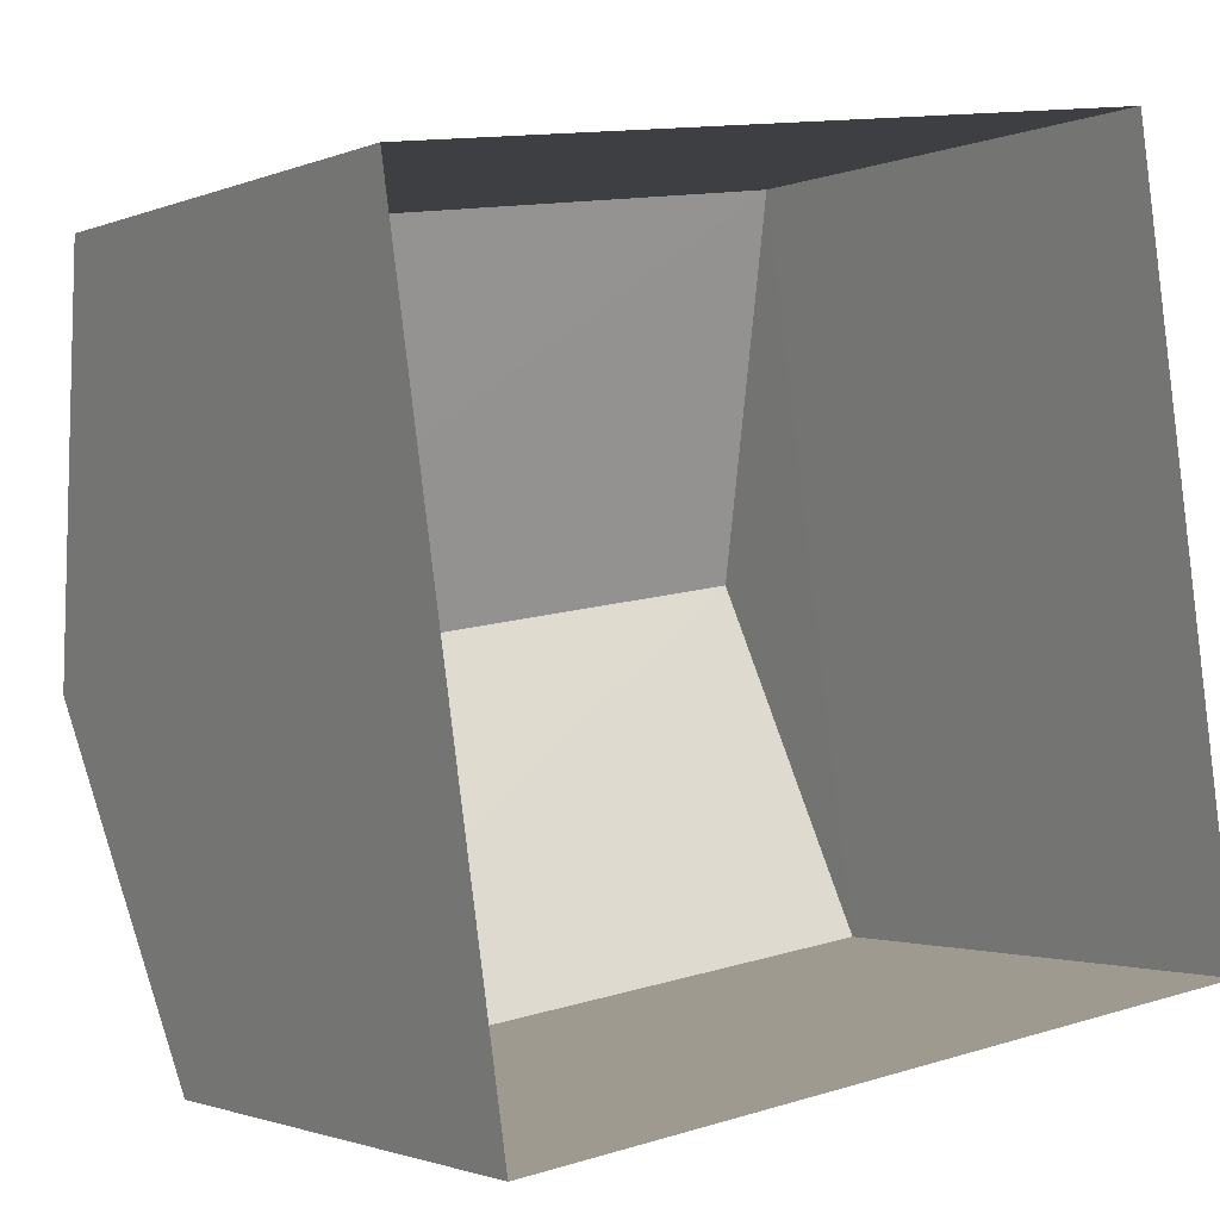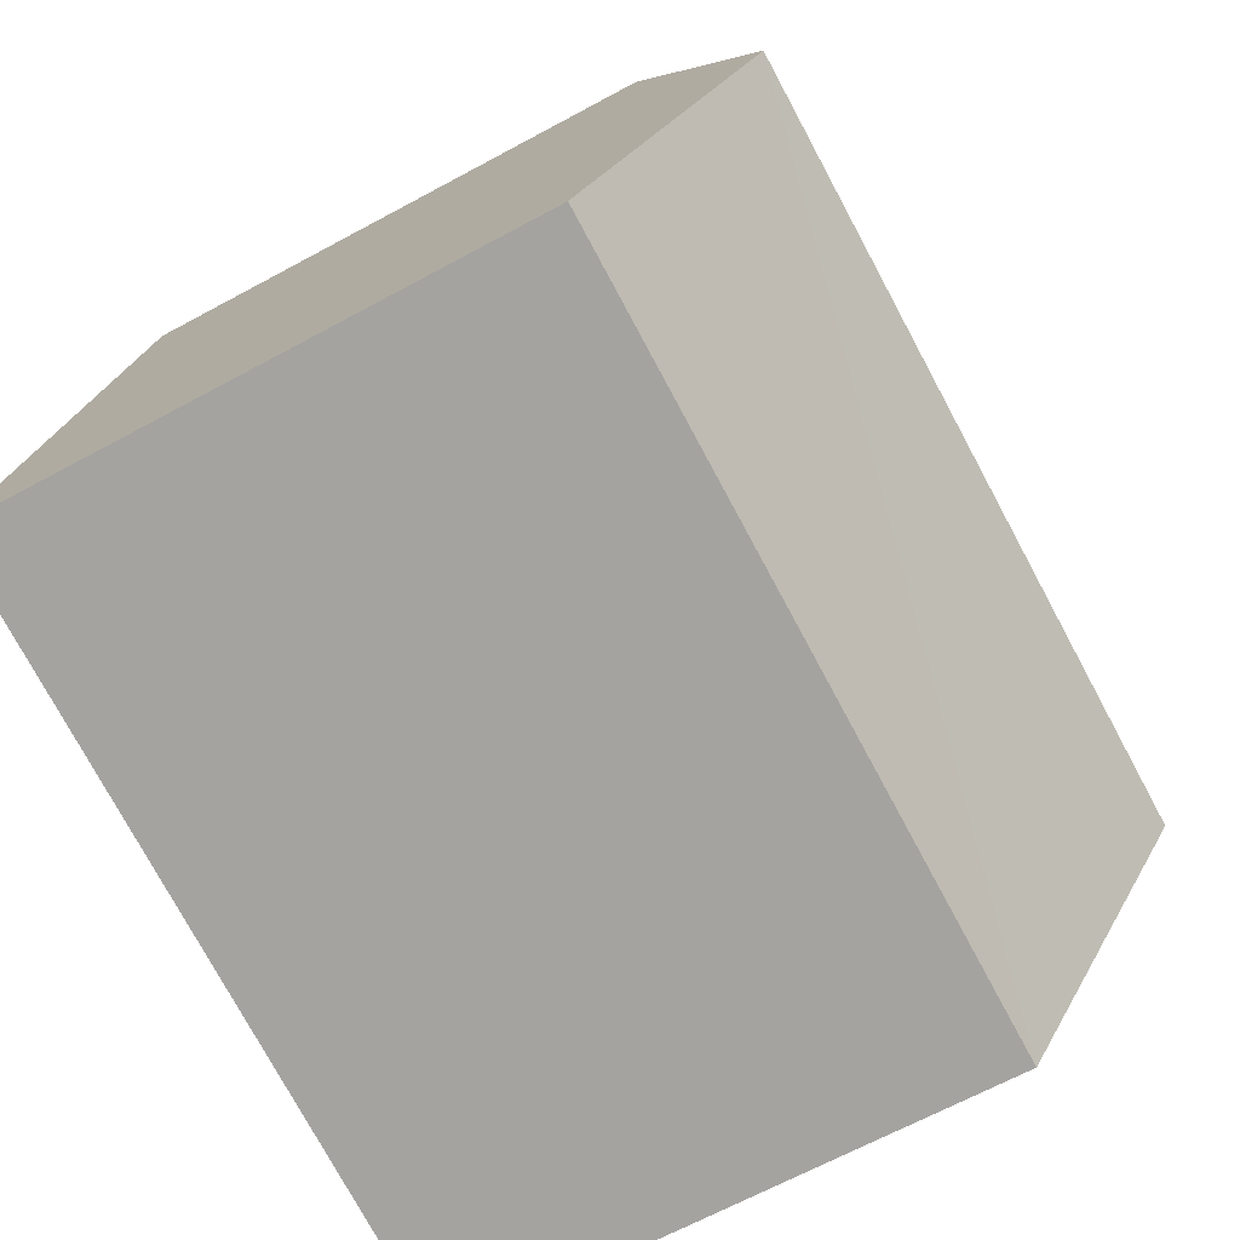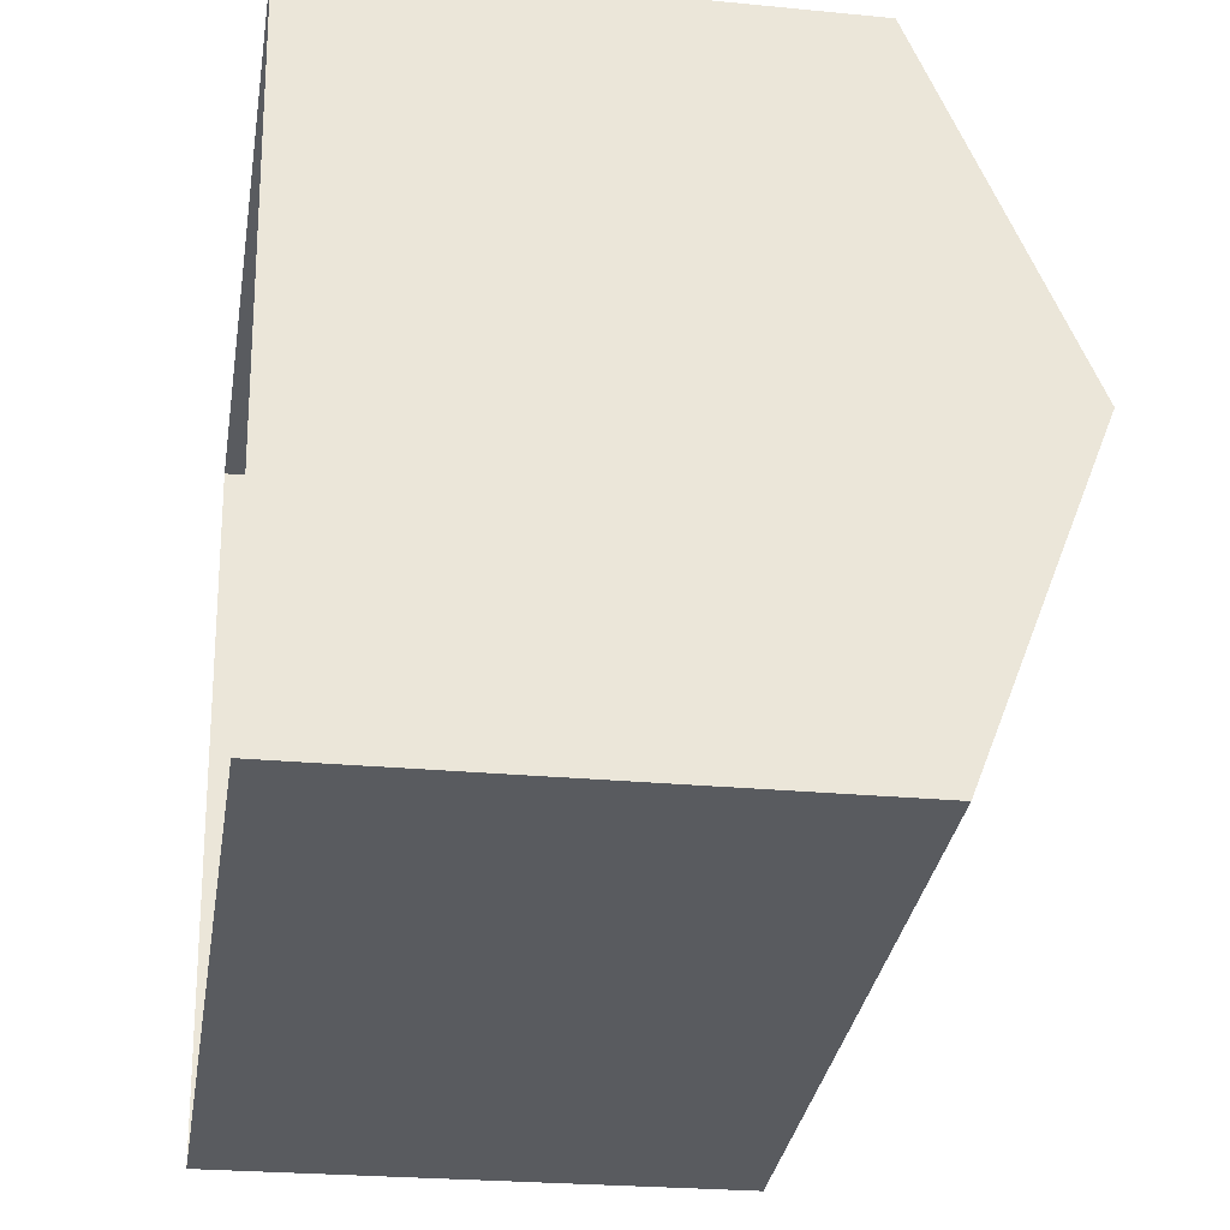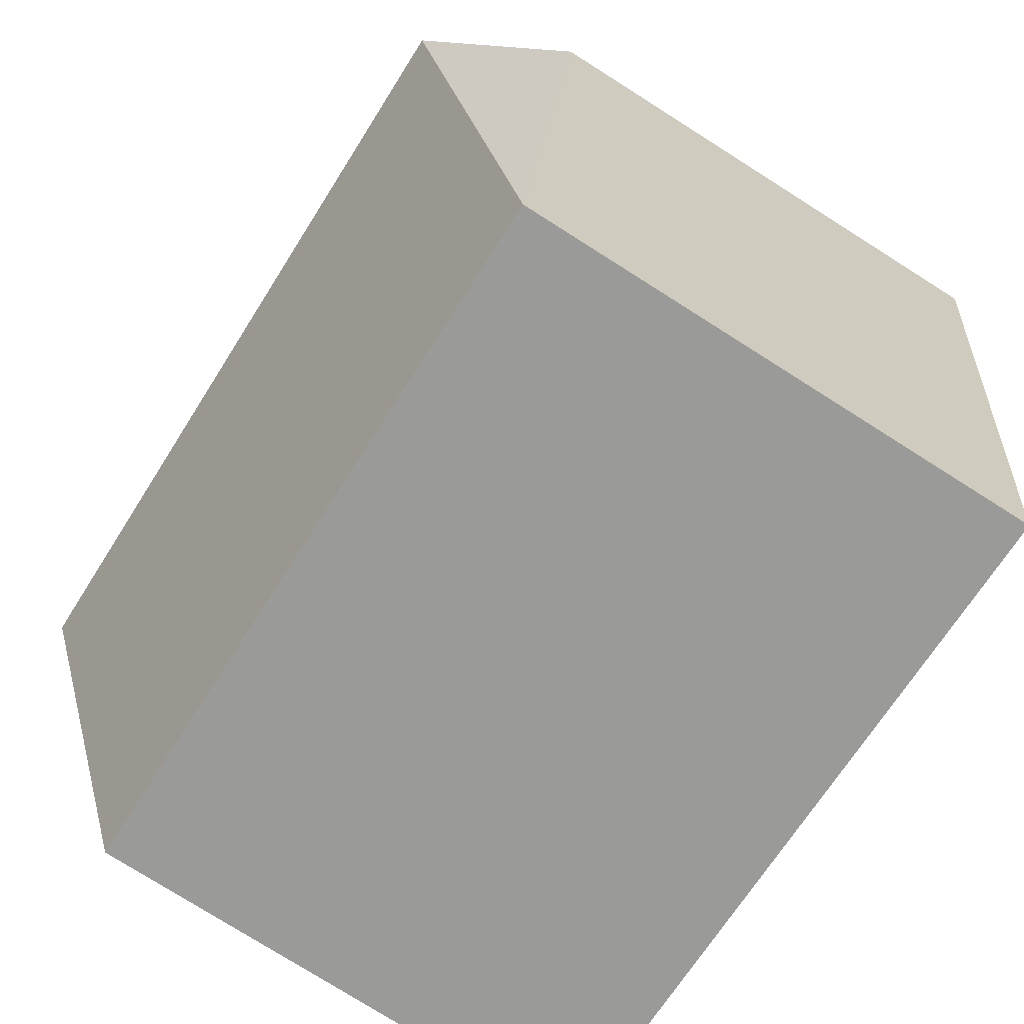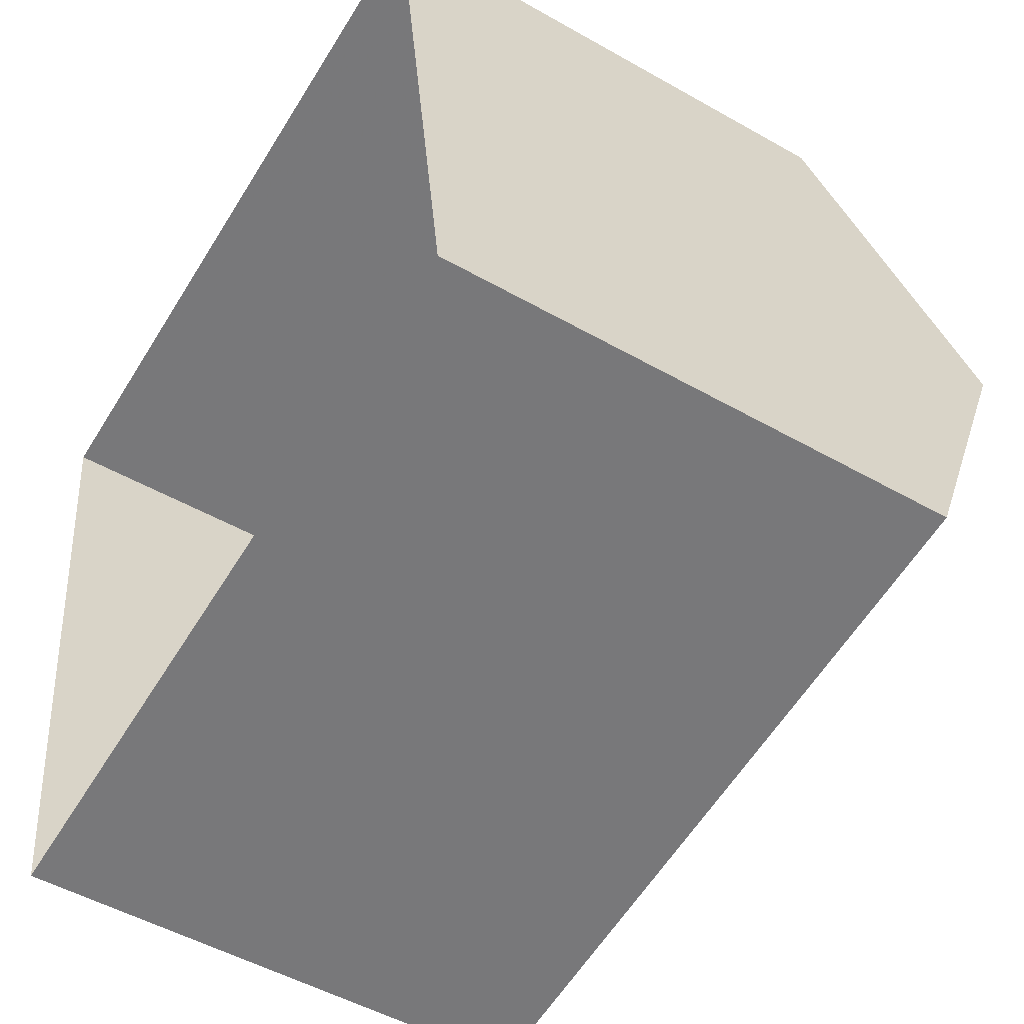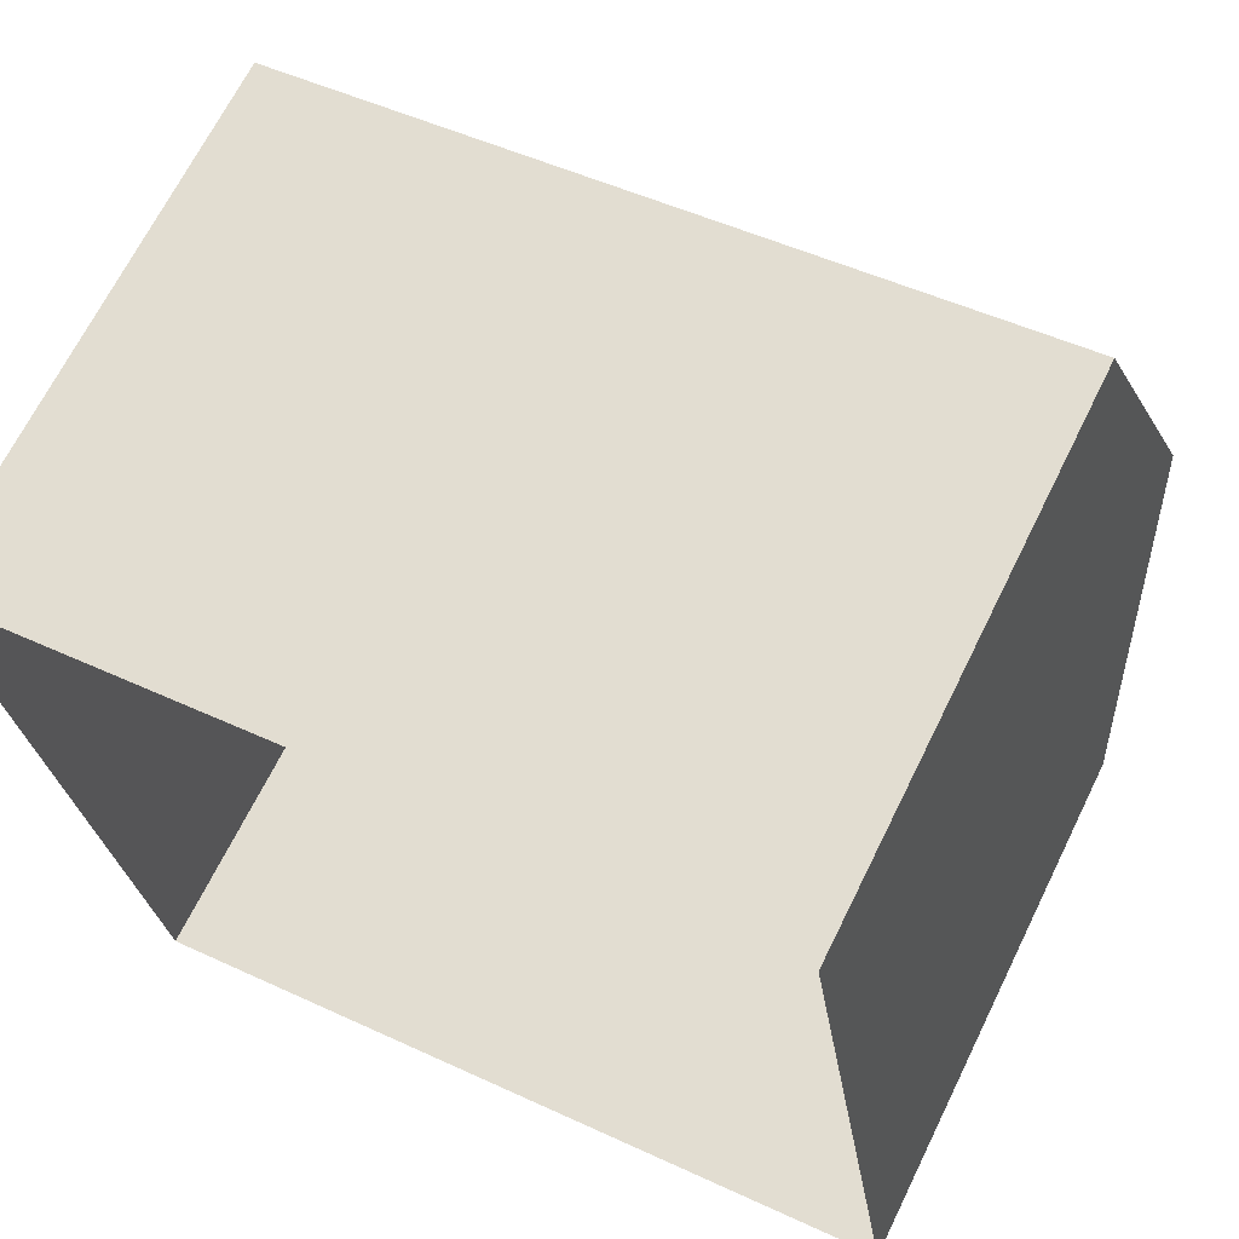
<metadata>
{"format":"obj","ext":"obj","renderer":"f3d","projection":"perspective","resolution":1024,"background":"white","views":[{"elev":-1.5,"azim":145.9,"up":"+Y"},{"elev":-66.5,"azim":-61.4,"up":"+Y"},{"elev":-24.0,"azim":-99.2,"up":"+Y"},{"elev":-76.9,"azim":57.7,"up":"+Y"},{"elev":-50.2,"azim":-122.0,"up":"+Y"},{"elev":67.2,"azim":-153.8,"up":"+Y"}]}
</metadata>
<code>
v -8.797e+04 -9.861e+04 12.15
v -8.797e+04 -9.86e+04 12.15
v -8.796e+04 -9.86e+04 12.15
v -8.796e+04 -9.861e+04 12.15
v -8.797e+04 -9.86e+04 15.51
v -8.796e+04 -9.861e+04 16.45
v -8.796e+04 -9.86e+04 15.51
v -8.797e+04 -9.861e+04 16.45
v -8.796e+04 -9.861e+04 15.51
v -8.797e+04 -9.861e+04 15.51
f 1 2 3
f 4 1 3
f 5 6 7
f 8 6 5
f 6 8 9
f 9 8 10
f 8 5 10
f 6 9 7
f 9 4 3
f 7 9 3
f 10 1 4
f 9 10 4
f 10 2 1
f 10 5 2
f 7 3 2
f 5 7 2

</code>
